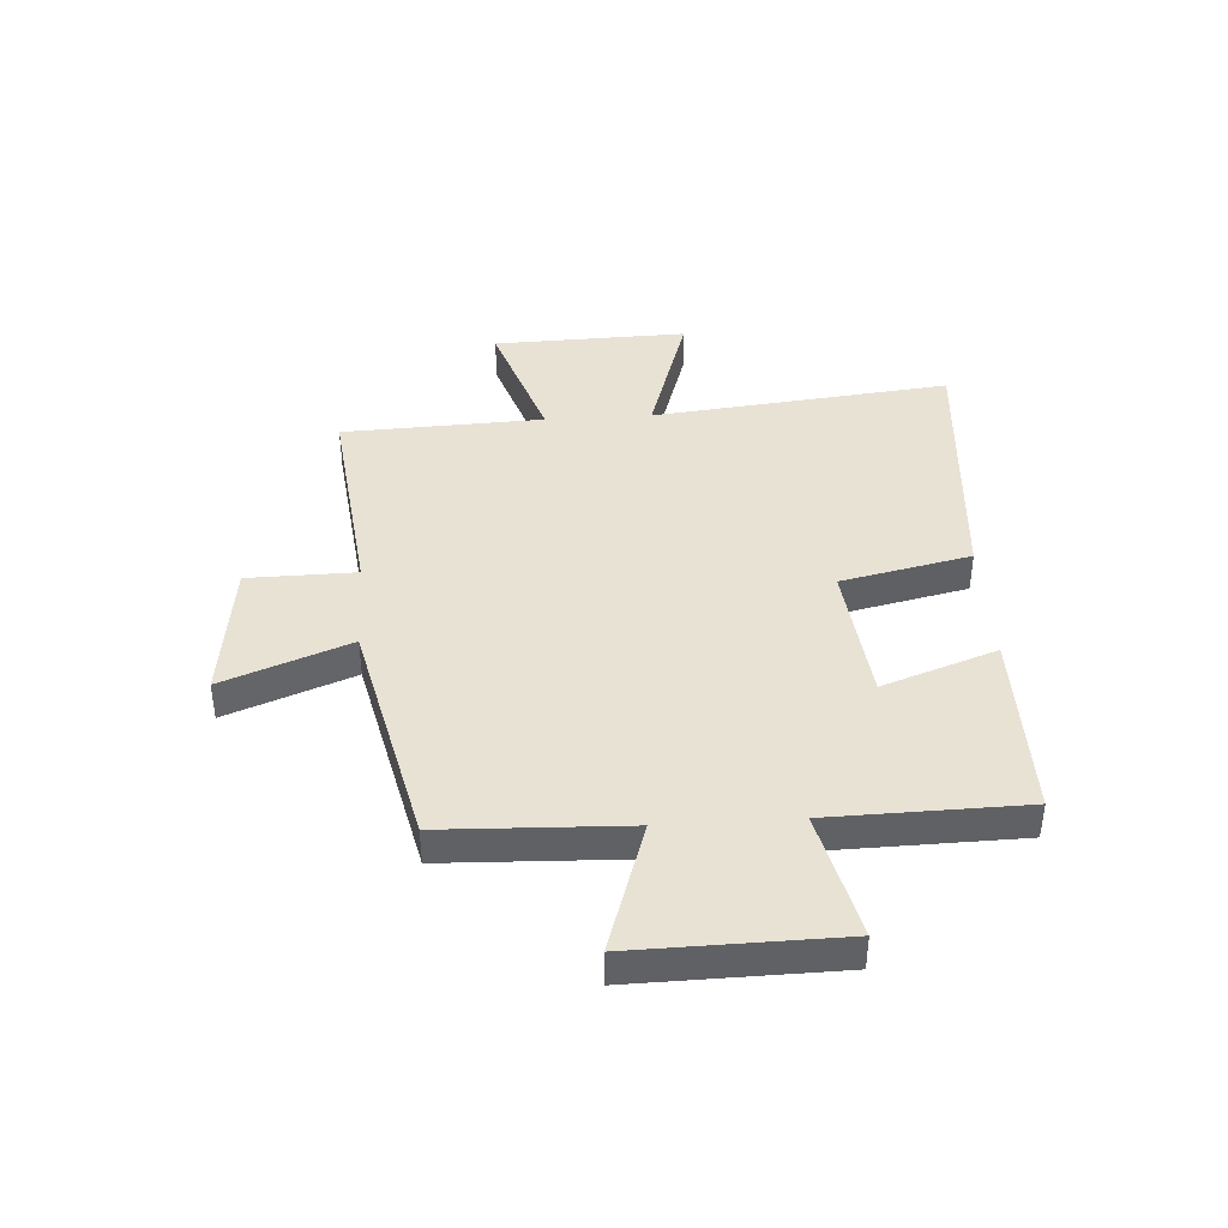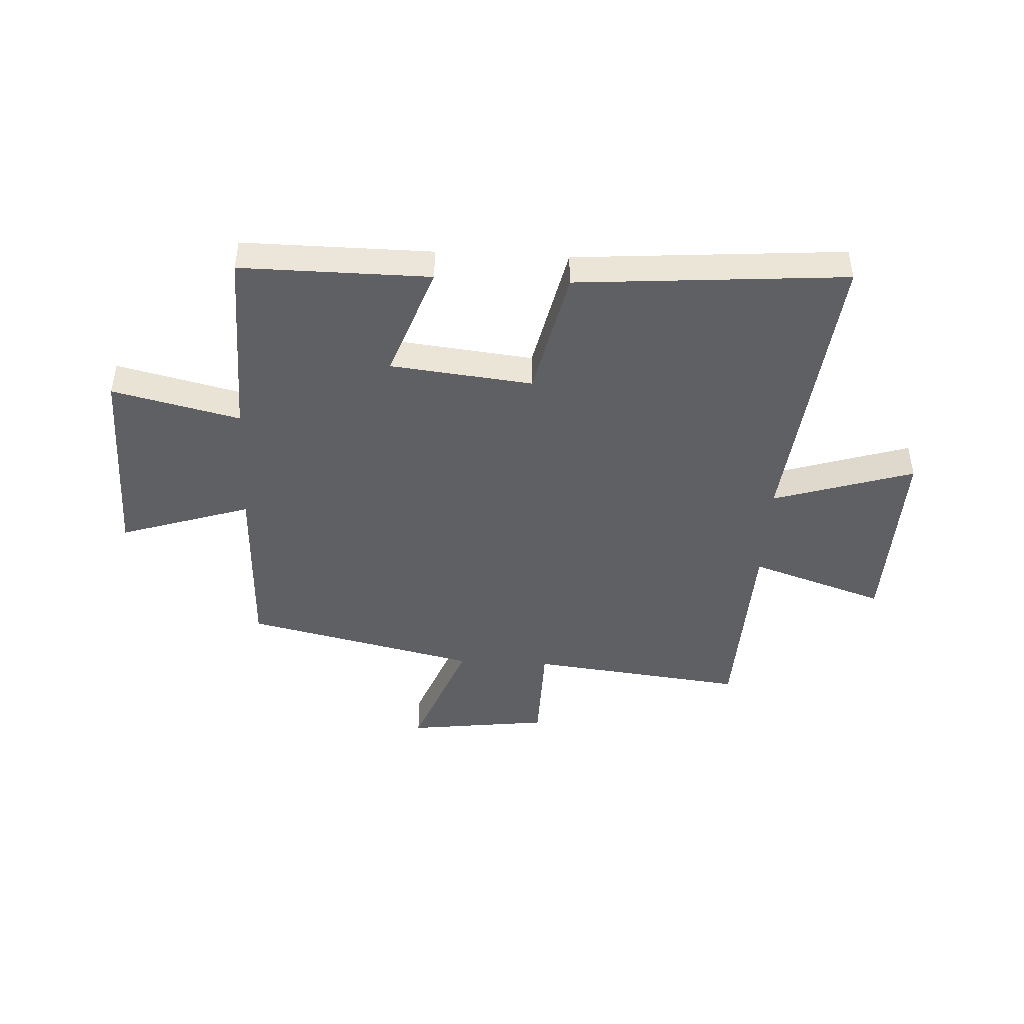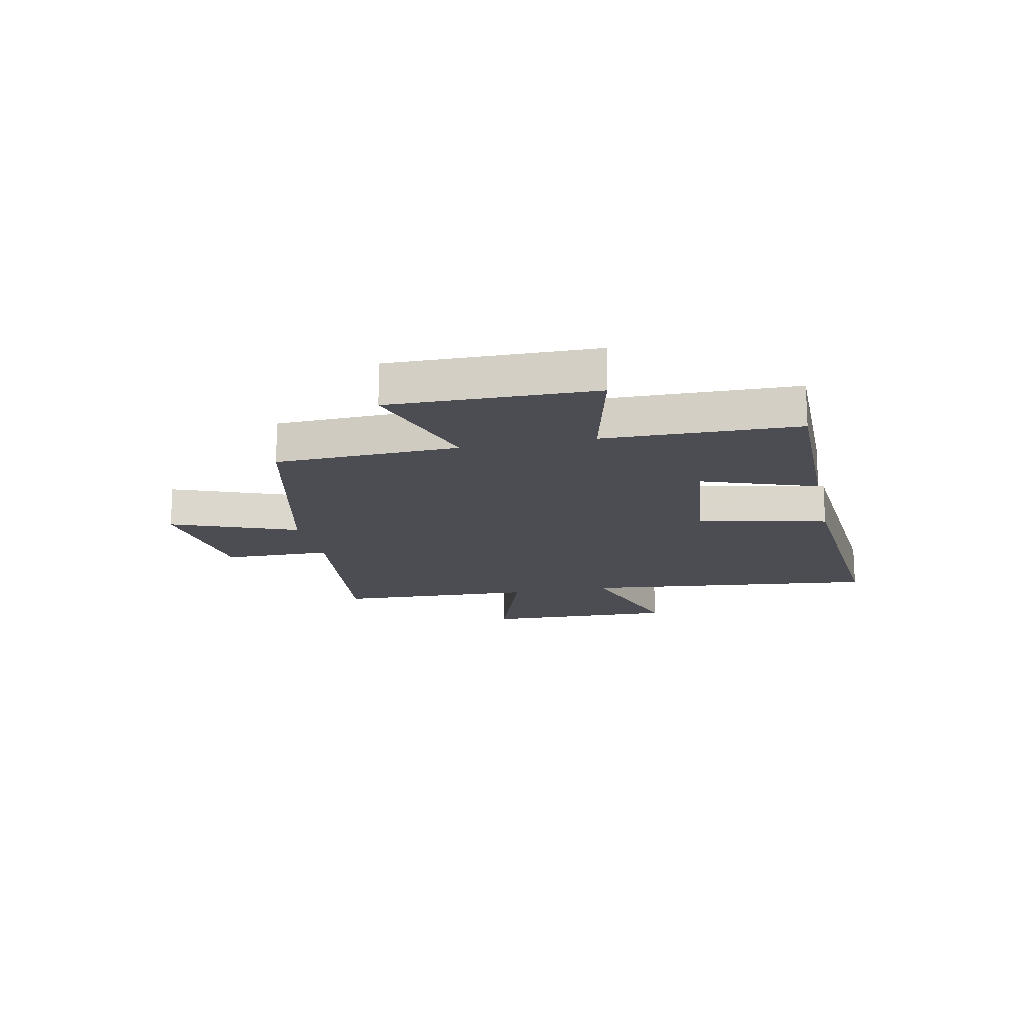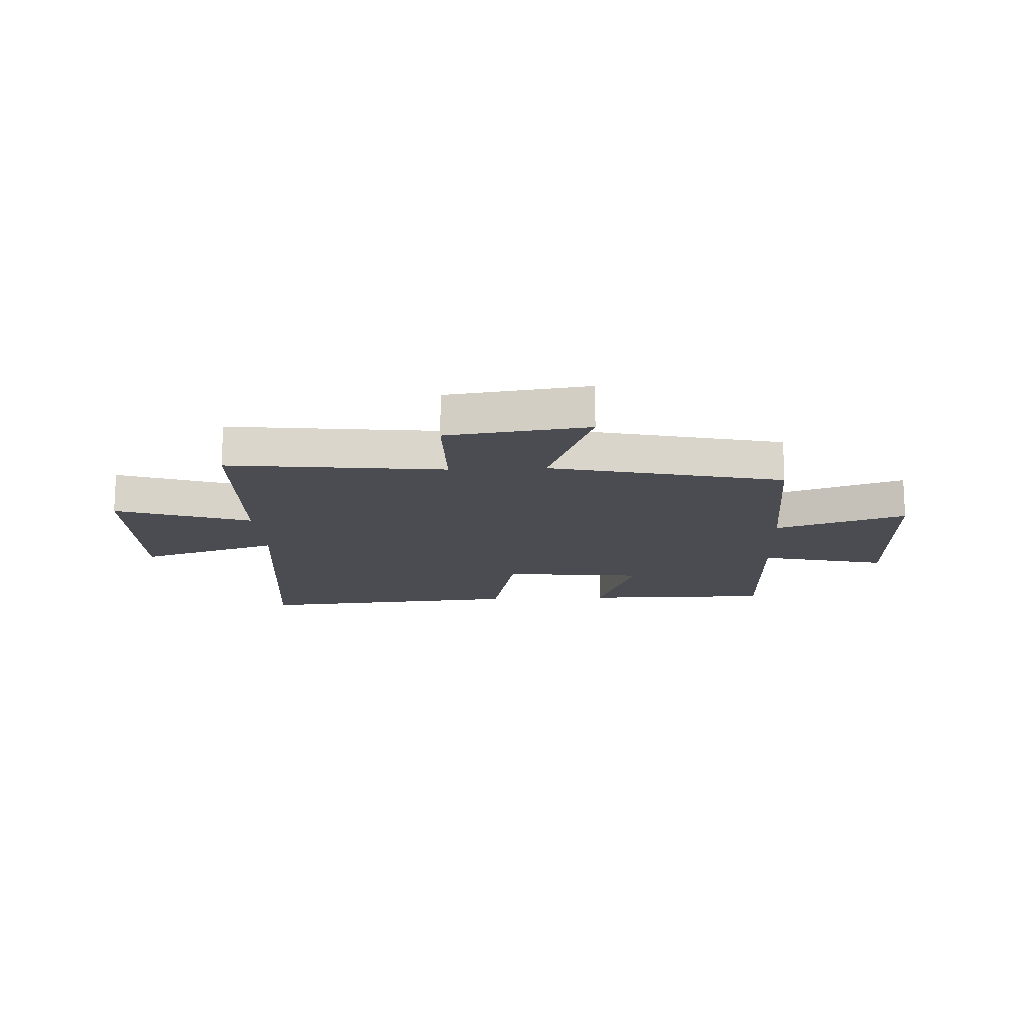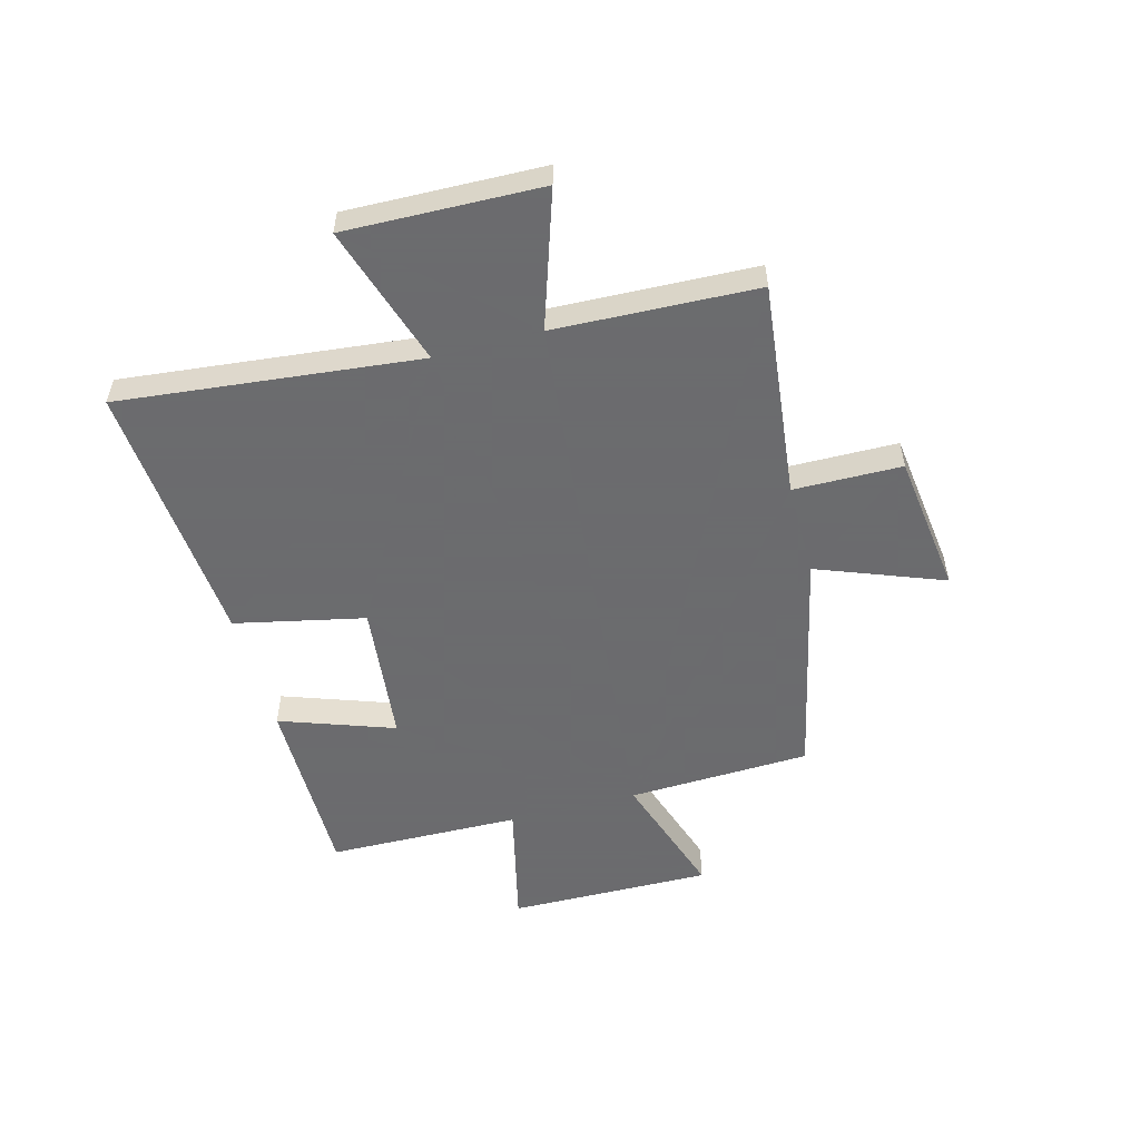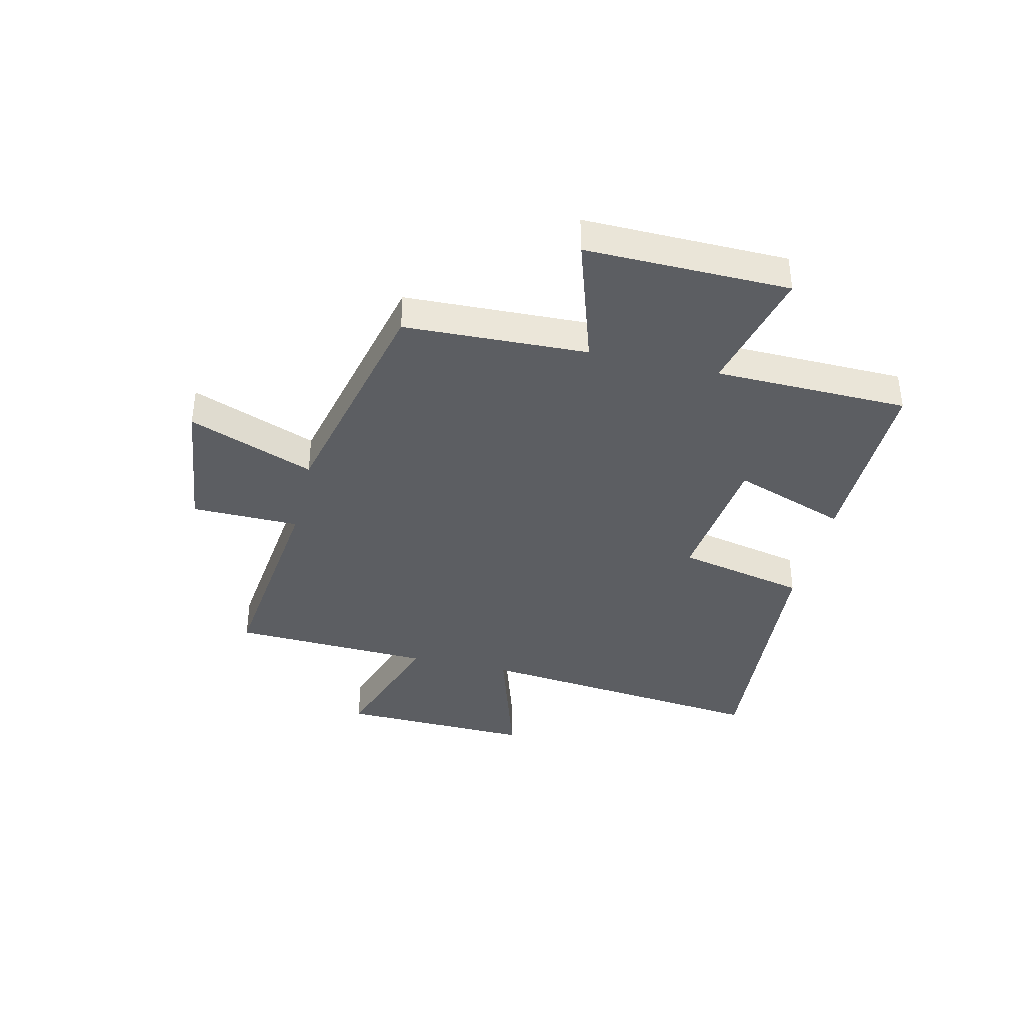
<metadata>
{"format":"obj","ext":"obj","renderer":"f3d","projection":"perspective","resolution":1024,"background":"white","views":[{"elev":40.7,"azim":-93.6,"up":"+Y"},{"elev":-44.9,"azim":-3.0,"up":"+Y"},{"elev":-16.4,"azim":-78.2,"up":"+Y"},{"elev":-15.5,"azim":-177.0,"up":"+Y"},{"elev":-53.5,"azim":105.2,"up":"+Y"},{"elev":-38.0,"azim":-103.3,"up":"+Y"}]}
</metadata>
<code>
v -0.488 0.07 -0.405
v -0.5 0.07 -0.078
v -0.734 0.07 -0.154
v -0.728 0.07 0.21
v -0.5 0.07 0.156
v -0.493 0.07 0.502
v -0.155 0.07 0.5
v -0.228 0.07 0.296
v 0.026 0.07 0.268
v 0.077 0.07 0.5
v 0.558 0.07 0.537
v 0.5 0.07 0.003
v 0.752 0.07 0.082
v 0.742 0.07 -0.266
v 0.5 0.07 -0.185
v 0.485 0.07 -0.545
v 0.098 0.07 -0.5
v 0.095 0.07 -0.693
v -0.159 0.07 -0.725
v -0.072 0.07 -0.5
v -0.488 0 -0.405
v -0.5 0 -0.078
v -0.734 0 -0.154
v -0.728 0 0.21
v -0.5 0 0.156
v -0.493 0 0.502
v -0.155 0 0.5
v -0.228 0 0.296
v 0.026 0 0.268
v 0.077 0 0.5
v 0.558 0 0.537
v 0.5 0 0.003
v 0.752 0 0.082
v 0.742 0 -0.266
v 0.5 0 -0.185
v 0.485 0 -0.545
v 0.098 0 -0.5
v 0.095 0 -0.693
v -0.159 0 -0.725
v -0.072 0 -0.5
f 17 18 19 20
f 17 20 1 2
f 15 16 17 2
f 12 13 14 15
f 12 15 2
f 9 10 11 12
f 8 9 12 2
f 7 8 2
f 6 7 2
f 5 6 2
f 2 3 4 5
f 40 39 38 37
f 22 21 40 37
f 22 37 36 35
f 35 34 33 32
f 22 35 32
f 32 31 30 29
f 22 32 29 28
f 22 28 27
f 22 27 26
f 22 26 25
f 25 24 23 22
f 1 21 22 2
f 2 22 23 3
f 3 23 24 4
f 4 24 25 5
f 5 25 26 6
f 6 26 27 7
f 7 27 28 8
f 8 28 29 9
f 9 29 30 10
f 10 30 31 11
f 11 31 32 12
f 12 32 33 13
f 13 33 34 14
f 14 34 35 15
f 15 35 36 16
f 16 36 37 17
f 17 37 38 18
f 18 38 39 19
f 19 39 40 20
f 20 40 21 1

</code>
